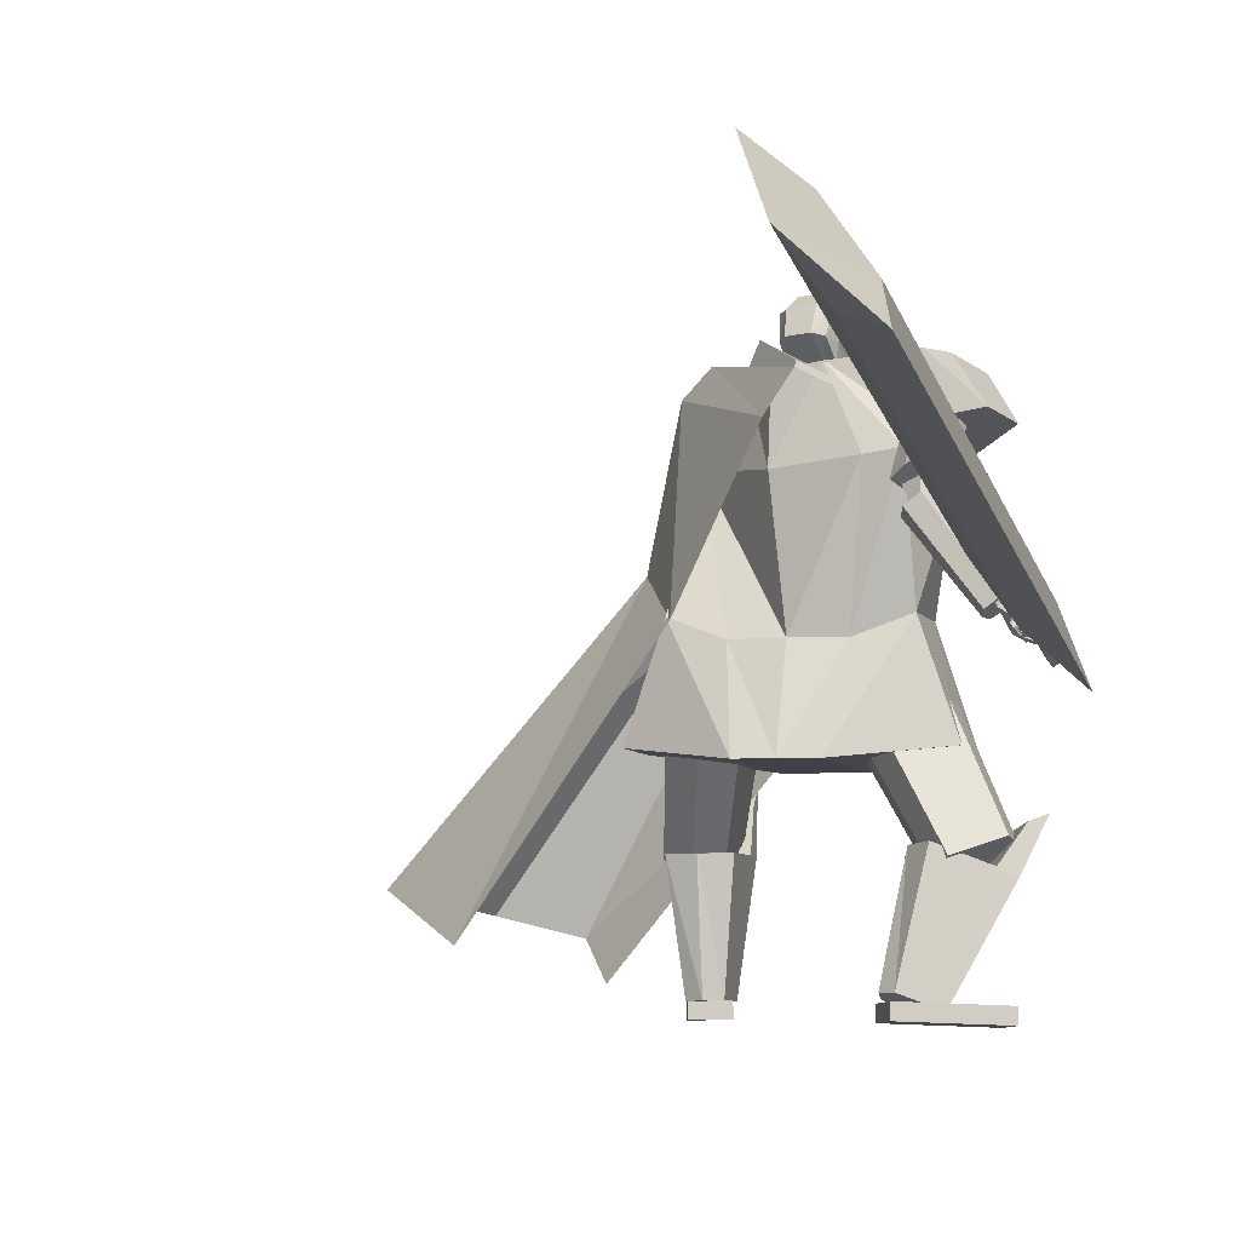
<metadata>
{"format":"obj","ext":"obj","renderer":"f3d","projection":"perspective","resolution":1024,"background":"white","views":[{"elev":-4.1,"azim":-164.5,"up":"+Y"}]}
</metadata>
<code>
o Cube.004
v 1.783 0.2642 1.29
v -0.8158 4.379 0.2958
v 2.249 0.58 -1.055
v -0.06766 4.747 -0.2823
v 2.11 0.6058 1.863
v 0.1378 4.603 1.755
v 3.258 0.9819 0.423
v 0.8934 4.96 1.093
v -0.8131 3.944 0.6282
v 0.1638 4.389 -0.3095
v 1.154 4.717 1.181
v 0.2028 4.257 1.915
v 0.9055 2.94 -0.1248
v 1.366 3.352 0.9434
v 0.8419 2.896 1.608
v -0.05314 2.419 1.018
v 0.4463 4.861 0.4531
v 2.781 0.7839 1.645
v 0.5709 4.841 1.494
v 0.6785 4.487 1.548
v -0.3261 4.469 1.028
v 1.244 2.887 1.513
v -0.8233 4.431 0.3191
v -0.07519 4.799 -0.259
v -0.3992 4.668 1.06
v 0.3704 5.062 0.4827
v 0.8979 -0.009182 1.677
v 0.9013 0.1295 1.681
v 0.6541 0.02223 0.7661
v 0.6575 0.1609 0.77
v 1.226 -0.01467 1.589
v 1.229 0.124 1.593
v 0.9817 0.01674 0.6783
v 0.9851 0.1554 0.6822
v -0.05292 4.565 0.8527
v 0.05311 5.383 0.8118
v -0.01639 4.602 0.7088
v 0.07413 5.404 0.7289
v 0.1413 5.362 0.6748
v 0.2337 5.258 0.556
v 0.2122 5.027 0.4496
v 0.1678 4.854 0.586
v 0.1697 4.781 0.575
v 0.08637 5.301 0.9133
v 0.131 5.148 0.9826
v 0.08321 4.916 0.9274
v 0.04876 4.784 0.8481
v 0.06687 4.736 0.7486
v -0.02857 4.59 0.7568
v 0.06713 5.397 0.7565
v 0.1406 4.752 0.6895
v 0.1353 4.821 0.714
v 0.2036 4.988 0.6001
v 0.233 5.227 0.6753
v 0.1565 5.347 0.7314
v 0.03017 5.411 0.7196
v -0.08193 4.567 0.8458
v -0.04541 4.604 0.7019
v 0.009149 5.39 0.8024
v -0.02477 4.669 0.8853
v -0.02257 4.764 0.9488
v -0.09031 4.9 1.005
v 0.01643 5.138 1.029
v 0.006144 5.289 0.9684
v 0.07422 4.78 0.5506
v 0.07489 4.863 0.5649
v 0.1538 5.061 0.3549
v 0.1619 5.286 0.4564
v 0.1039 5.388 0.5835
v 0.02317 5.404 0.7472
v -0.05758 4.591 0.7499
v -0.1689 4.574 0.8256
v -0.123 5.397 0.7706
v -0.1324 4.611 0.6817
v -0.102 5.418 0.6878
v -0.1439 5.385 0.6082
v -0.1889 5.292 0.4573
v -0.1574 5.056 0.3633
v -0.2039 4.883 0.4992
v -0.2116 4.811 0.486
v -0.2094 5.324 0.8442
v -0.3022 5.182 0.8814
v -0.2701 4.944 0.8449
v -0.2244 4.805 0.7843
v -0.2036 4.758 0.6854
v -0.1446 4.599 0.7297
v -0.109 5.411 0.7154
v -0.2407 4.782 0.6005
v -0.2364 4.85 0.6272
v -0.2218 5.022 0.5007
v -0.2454 5.265 0.5636
v -0.1845 5.374 0.6518
v -0.05788 5.418 0.6991
v -0.1399 4.571 0.8322
v -0.1034 4.608 0.6884
v -0.0789 5.397 0.7819
v -0.1927 4.682 0.8461
v -0.2084 4.779 0.9054
v -0.1531 4.905 0.9908
v -0.2228 5.157 0.9735
v -0.1644 5.302 0.9286
v -0.1164 4.795 0.5061
v -0.111 4.878 0.5215
v -0.05895 5.077 0.3052
v -0.07734 5.305 0.4005
v -0.06666 5.402 0.5437
v -0.06488 5.411 0.7267
v -0.1156 4.596 0.7363
v 1.255 1.985 0.4994
v 0.3669 4.565 1.573
v 1.26 2.01 -0.1386
v 0.7398 4.748 1.285
v -0 1.907 -0.6183
v 0.2058 4.782 0.1394
v 0 1.852 0.9703
v -0.3665 4.44 0.9119
v 0.902 4.174 1.093
v 0.4639 3.952 1.458
v -0.2907 3.674 0.9407
v 0.1543 4.02 -0.1804
v 0.516 4.825 0.677
v 0.3336 1.852 0.9703
v 0.3336 1.907 -0.6183
v -0.0862 4.52 1.178
v 0.1611 3.763 1.173
v 0.8654 4.107 0.7042
v -1.254 1.983 0.4874
v -1.254 2.005 -0.1546
v -0.8858 4.131 -0.3823
v -1.15 3.948 0.2367
v -0.2151 4.822 -0.006771
v -0.3336 1.852 0.9703
v -0.3336 1.907 -0.6183
v -0.6609 4.543 0.646
v -0.8277 3.79 0.4991
v -0.5825 4.085 -0.3797
v 0.9602 2.973 -0.04383
v 0.9308 2.937 0.5773
v -0 2.788 -0.2687
v 0.4551 2.787 -0.2284
v 0.4107 2.757 0.6416
v -0.000363 2.755 0.6866
v -0.9269 2.963 -0.1476
v -0.9366 2.935 0.509
v -0.4551 2.787 -0.2284
v -0.4107 2.757 0.6416
v -0.9591 4.45 -0.1592
v -1.12 4.342 0.2084
v -1.24 4.724 0.2165
v -1.001 4.86 -0.2075
v -0.9556 4.301 -0.415
v -1.289 4.11 0.1773
v -0.2256 4.823 -0.01288
v -0.626 4.594 0.6968
v -1.214 4.808 -0.2727
v -1.414 4.694 0.08319
v -1.526 4.378 -0.5456
v -1.693 4.282 -0.2486
v 0.6903 1.351 1.274
v 0.2898 2.561 0.4535
v 0.7559 1.084 0.8814
v 0.3721 2.226 -0.03848
v 1.154 1.475 1.267
v 0.87 2.717 0.4445
v 1.219 1.208 0.8737
v 0.9523 2.382 -0.04743
v 0.9948 1.116 0.8328
v 0.6716 2.266 -0.09869
v 0.9038 1.487 1.379
v 0.5572 2.731 0.5843
v -1.611 1.36 -0.2885
v -0.9726 2.691 0.05662
v -1.22 1.214 -0.5264
v -0.4846 2.509 -0.2411
v -1.444 1.155 0.1116
v -0.7634 2.434 0.5577
v -1.054 1.008 -0.1262
v -0.2748 2.251 0.2599
v -1.093 1.095 -0.3532
v -0.3242 2.359 -0.0244
v -1.635 1.298 -0.023
v -1.002 2.613 0.3891
v 0.7157 0.1478 1.132
v 0.6356 1.747 1.485
v 0.7158 0.1612 0.7376
v 1.014 0.141 1.132
v 1.167 1.735 1.485
v 1.014 0.1545 0.7374
v 0.7157 0.1512 1.031
v 0.633 1.636 1.344
v 1.014 0.1445 1.031
v 1.164 1.624 1.344
v 0.6235 1.211 1.378
v 0.6242 1.26 0.6775
v 1.155 1.248 0.6772
v 1.154 1.199 1.378
v 1.155 1.23 1.199
v 0.6241 1.242 1.2
v 0.865 0.1604 0.6633
v 0.8649 0.1444 1.132
v 0.9011 1.741 1.485
v 0.8985 1.63 1.344
v 0.8649 0.1478 1.031
v 0.8889 1.205 1.378
v 0.8938 1.251 0.6115
v -1.217 0.1244 -0.6126
v -1.864 1.521 -0.04604
v -0.8839 0.2603 -0.7752
v -1.069 0.06542 -0.36
v -1.601 1.416 0.4035
v -0.7363 0.2013 -0.5226
v -1.131 0.1591 -0.6542
v -1.724 1.462 -0.1416
v -0.9839 0.1002 -0.4016
v -1.461 1.357 0.3079
v -1.676 1.056 -0.2643
v -1.089 1.32 -0.5454
v -0.8264 1.215 -0.09584
v -1.413 0.951 0.1852
v -1.267 1.035 0.1195
v -1.529 1.14 -0.33
v -0.7475 0.2564 -0.6795
v -1.143 0.09491 -0.4863
v -1.732 1.468 0.1787
v -1.592 1.409 0.08317
v -1.058 0.1297 -0.5279
v -1.544 1.004 -0.03956
v -0.895 1.293 -0.3512
v -1.688 0.02411 -0.3866
v -1.688 0.1624 -0.3751
v -0.8612 0.06306 -0.8406
v -0.8614 0.2014 -0.8291
v -1.524 -0.000325 -0.09055
v -1.524 0.138 -0.07903
v -0.6974 0.03862 -0.5446
v -0.6976 0.1769 -0.5331
v -0.9826 4.592 -0.1741
v -0.9902 3.949 -0.8565
v -0.8644 3.857 -0.774
v -0.8754 4.499 -0.08674
v -1.143 4.021 -0.9165
v -1.123 4.664 -0.2372
v -1.287 3.966 -0.8502
v -1.266 4.595 -0.171
v -0.9756 3.771 -0.6504
v -0.942 4.391 0.02551
v -1.211 4.398 0.02484
v -1.218 3.736 -0.6574
v -1.077 3.673 -0.5945
v -1.078 4.331 0.08985
v -1.335 3.825 -0.7424
v -1.319 4.483 -0.06238
v -1.141 3.655 -0.6618
v -1.698 2.914 -0.8715
v -1.801 2.989 -0.8712
v -1.276 3.755 -0.6599
v -1.597 2.845 -0.9031
v -1.006 3.566 -0.7061
v -1.567 2.85 -1.031
v -0.9657 3.574 -0.8793
v -1.832 3.038 -0.9886
v -1.318 3.822 -0.8186
v -1.143 3.737 -1.032
v -1.7 2.974 -1.148
v -1.801 3.044 -1.116
v -1.279 3.829 -0.9918
v -1.599 2.898 -1.149
v -1.008 3.638 -1.035
v -1.268 3.746 -0.9515
v -1.072 3.757 -0.6418
v -1.114 3.537 -1.022
v -1.262 3.92 -0.6955
v -1.24 3.718 -0.7425
v -0.9194 3.877 -0.7273
v -1.097 3.499 -0.8047
v -1.112 4.046 -0.8003
v -1.74 2.985 -1.13
v -1.893 2.762 -1.094
v -1.691 2.914 -1.15
v -1.844 2.709 -1.105
v -1.742 2.927 -0.8598
v -1.893 2.73 -0.963
v -1.682 2.855 -0.8543
v -1.853 2.672 -0.9416
v -1.868 2.816 -1.141
v -1.808 2.764 -1.165
v -1.843 2.693 -0.8999
v -1.874 2.754 -0.8977
v -1.794 2.851 -1.196
v -1.749 2.74 -0.9014
v -1.812 2.833 -0.8689
v -1.817 2.922 -1.192
v -1.836 2.85 -1.133
v -1.779 2.799 -1.162
v -1.808 2.707 -0.9028
v -1.851 2.792 -0.9004
v -1.841 2.822 -1.125
v -1.936 2.78 -1.158
v -1.813 2.781 -1.152
v -1.91 2.739 -1.185
v -1.843 2.785 -1.071
v -1.939 2.743 -1.104
v -1.815 2.744 -1.098
v -1.913 2.702 -1.131
v -1.922 2.771 -1.171
v -2.013 2.834 -1.166
v -1.954 2.727 -1.186
v -2.044 2.79 -1.182
v -1.93 2.755 -1.107
v -2.021 2.818 -1.103
v -1.962 2.711 -1.123
v -2.052 2.774 -1.119
v -2.009 2.811 -1.171
v -1.953 2.904 -1.154
v -2.058 2.84 -1.174
v -2.002 2.933 -1.157
v -2.017 2.803 -1.106
v -1.961 2.897 -1.09
v -2.065 2.832 -1.109
v -2.009 2.926 -1.092
v -1.914 2.757 -1.154
v -1.941 2.766 -1.159
v -1.917 2.727 -1.169
v -1.957 2.735 -1.172
v -1.917 2.741 -1.119
v -1.949 2.75 -1.123
v -1.92 2.711 -1.134
v -1.957 2.719 -1.137
v -2.018 2.808 -1.158
v -2.029 2.832 -1.155
v -2.038 2.791 -1.166
v -2.057 2.824 -1.162
v -2.022 2.801 -1.119
v -2.036 2.826 -1.117
v -2.042 2.781 -1.128
v -2.064 2.813 -1.124
v -1.852 2.787 -1.112
v -1.962 2.79 -1.107
v -1.854 2.738 -1.139
v -1.965 2.741 -1.134
v -1.85 2.756 -1.055
v -1.961 2.759 -1.05
v -1.853 2.706 -1.081
v -1.963 2.709 -1.077
v -1.957 2.79 -1.102
v -2.032 2.855 -1.055
v -1.998 2.759 -1.126
v -2.073 2.824 -1.079
v -1.958 2.751 -1.05
v -2.033 2.816 -1.003
v -1.999 2.72 -1.074
v -2.074 2.785 -1.026
v -2.034 2.824 -1.074
v -1.955 2.898 -1.052
v -2.074 2.862 -1.058
v -1.995 2.936 -1.037
v -2.031 2.803 -1.012
v -1.952 2.877 -0.9903
v -2.07 2.84 -0.9964
v -1.991 2.914 -0.975
v -1.943 2.761 -1.107
v -1.971 2.784 -1.09
v -1.972 2.739 -1.124
v -2 2.763 -1.107
v -1.944 2.737 -1.075
v -1.971 2.76 -1.058
v -1.973 2.715 -1.092
v -2 2.739 -1.075
v -2.031 2.836 -1.053
v -2.058 2.859 -1.036
v -2.06 2.814 -1.069
v -2.087 2.838 -1.052
v -2.032 2.812 -1.021
v -2.059 2.835 -1.004
v -2.061 2.79 -1.037
v -2.088 2.814 -1.02
v -1.86 2.757 -1.052
v -1.952 2.721 -1.059
v -1.841 2.712 -1.07
v -1.934 2.677 -1.077
v -1.856 2.736 -0.9965
v -1.949 2.7 -1.003
v -1.838 2.692 -1.014
v -1.93 2.656 -1.021
v -1.945 2.722 -1.055
v -2.024 2.769 -1.017
v -1.975 2.684 -1.071
v -2.054 2.731 -1.033
v -1.936 2.694 -1.004
v -2.016 2.741 -0.9655
v -1.966 2.656 -1.02
v -2.046 2.703 -0.9814
v -2.014 2.754 -1.022
v -1.971 2.829 -0.9715
v -2.06 2.773 -1.011
v -2.017 2.847 -0.9604
v -2.015 2.721 -0.9723
v -1.973 2.796 -0.922
v -2.061 2.74 -0.9612
v -2.019 2.815 -0.9109
v -1.927 2.699 -1.057
v -1.956 2.716 -1.043
v -1.948 2.672 -1.068
v -1.977 2.689 -1.054
v -1.922 2.682 -1.025
v -1.951 2.699 -1.012
v -1.943 2.655 -1.037
v -1.972 2.672 -1.023
v -2.023 2.745 -1.016
v -2.034 2.764 -1.002
v -2.048 2.732 -1.021
v -2.061 2.753 -1.005
v -2.017 2.732 -0.983
v -2.034 2.748 -0.97
v -2.043 2.713 -0.9905
v -2.059 2.734 -0.9749
v -1.87 2.746 -0.9669
v -1.94 2.727 -0.9516
v -1.859 2.711 -0.9574
v -1.929 2.692 -0.9422
v -1.865 2.759 -0.9251
v -1.935 2.74 -0.9098
v -1.853 2.724 -0.9156
v -1.923 2.705 -0.9003
v -1.947 2.729 -0.9485
v -2.013 2.754 -0.9254
v -1.956 2.694 -0.9374
v -2.022 2.719 -0.9143
v -1.93 2.738 -0.9086
v -1.996 2.762 -0.8855
v -1.939 2.702 -0.8974
v -2.005 2.727 -0.8743
v -1.998 2.755 -0.9199
v -2.005 2.828 -0.9073
v -2.035 2.751 -0.9181
v -2.043 2.824 -0.9055
v -1.995 2.748 -0.8764
v -2.002 2.821 -0.8638
v -2.032 2.744 -0.8746
v -2.04 2.817 -0.862
v -1.93 2.725 -0.9432
v -1.954 2.723 -0.9369
v -1.924 2.701 -0.9364
v -1.952 2.699 -0.9297
v -1.923 2.73 -0.9188
v -1.943 2.732 -0.912
v -1.921 2.706 -0.9115
v -1.946 2.706 -0.9048
v -2.002 2.742 -0.9161
v -2.009 2.759 -0.9094
v -2.015 2.725 -0.9107
v -2.031 2.753 -0.9072
v -1.997 2.737 -0.8895
v -2.003 2.756 -0.8832
v -2.015 2.727 -0.886
v -2.027 2.749 -0.8808
v -1.779 2.919 -1.164
v -1.843 2.953 -1.147
v -1.808 2.874 -1.183
v -1.872 2.908 -1.165
v -1.776 2.889 -1.098
v -1.84 2.923 -1.08
v -1.805 2.845 -1.117
v -1.869 2.878 -1.099
v -1.858 2.965 -1.126
v -1.93 2.975 -1.141
v -1.854 2.928 -1.169
v -1.926 2.939 -1.184
v -1.875 2.91 -1.081
v -1.948 2.921 -1.097
v -1.872 2.874 -1.124
v -1.944 2.884 -1.139
v -1.965 2.969 -1.148
v -2.03 2.938 -1.168
v -1.938 2.939 -1.187
v -2.003 2.908 -1.207
v -1.955 2.916 -1.099
v -2.02 2.885 -1.12
v -1.928 2.886 -1.139
v -1.993 2.855 -1.159
v -1.841 2.938 -1.134
v -1.864 2.949 -1.13
v -1.844 2.916 -1.149
v -1.87 2.922 -1.152
v -1.85 2.914 -1.093
v -1.876 2.919 -1.096
v -1.854 2.887 -1.117
v -1.879 2.894 -1.117
v -1.929 2.958 -1.137
v -1.955 2.959 -1.143
v -1.923 2.939 -1.166
v -1.947 2.931 -1.173
v -1.936 2.929 -1.109
v -1.96 2.921 -1.116
v -1.924 2.905 -1.138
v -1.953 2.901 -1.145
v -1.647 2.97 -1.075
v -1.69 3.025 -1.063
v -1.646 2.927 -0.9012
v -1.699 2.983 -0.9018
v -1.537 3.119 -1.044
v -1.581 3.174 -1.032
v -1.534 3.078 -0.8692
v -1.582 3.138 -0.8678
v -2.257 2.862 -2.083
v -2.303 4.129 -7.956
v -2.013 2.691 -2.121
v -2.059 3.958 -7.994
v -1.886 3.366 -1.977
v -1.932 4.633 -7.85
v -1.642 3.195 -2.016
v -1.688 4.461 -7.889
v -2.481 2.264 -2.013
v -2.534 3.73 -8.807
v -1.427 3.695 -1.712
v -1.474 5.002 -7.774
v -2.016 2.616 -0.1664
v -2.061 3.068 -2.441
v -1.914 2.545 -0.1827
v -1.959 2.997 -2.458
v -1.956 2.698 -0.1494
v -1.947 3.224 -2.409
v -1.854 2.626 -0.1656
v -1.845 3.152 -2.425
f 10 4 17 8 11
f 20 19 6 12
f 12 6 21 2 9
f 21 17 26 25
f 15 12 9 16
f 22 20 12 15
f 13 10 11 14
f 3 13 14 7
f 18 22 15 5
f 5 15 16 1
f 7 14 22 18
f 14 11 20 22
f 11 8 19 20
f 17 4 24 26
f 25 26 24 23
f 4 2 23 24
f 2 21 25 23
f 8 17 21 6 19
f 27 28 30 29
f 29 30 34 33
f 33 34 32 31
f 31 32 28 27
f 29 33 31 27
f 34 30 28 32
f 69 56 38 39
f 71 108 95 58
f 91 82 81 92
f 71 49 35 57
f 100 63 64 101
f 58 95 102 65
f 69 106 93 56
f 51 52 47 48
f 52 53 46 47
f 63 100 99 62
f 70 59 36 50
f 49 51 48 35
f 67 41 42 66
f 68 40 41 67
f 53 54 45 46
f 58 65 43 37
f 65 66 42 43
f 42 41 53 52
f 41 40 54 53
f 68 69 39 40
f 40 39 55 54
f 46 45 63 62
f 47 46 62 61
f 43 42 52 51
f 37 43 51 49
f 107 96 59 70
f 58 37 49 71
f 39 38 50 55
f 55 50 36 44
f 57 94 108 71
f 38 56 70 50
f 67 104 105 68
f 93 107 70 56
f 101 64 59 96
f 45 44 64 63
f 66 103 104 67
f 65 102 103 66
f 48 47 61 60
f 35 48 60 57
f 44 36 59 64
f 68 105 106 69
f 106 76 75 93
f 94 57 60 97
f 108 94 72 86
f 88 85 84 89
f 89 84 83 90
f 73 96 107 87
f 86 72 85 88
f 78 104 103 79
f 77 105 104 78
f 90 83 82 91
f 95 74 80 102
f 102 80 79 103
f 79 89 90 78
f 78 90 91 77
f 105 77 76 106
f 77 91 92 76
f 83 99 100 82
f 84 98 99 83
f 80 88 89 79
f 74 86 88 80
f 95 108 86 74
f 76 92 87 75
f 92 81 73 87
f 75 87 107 93
f 97 60 61 98
f 54 55 44 45
f 82 100 101 81
f 85 97 98 84
f 72 94 97 85
f 81 101 96 73
f 126 121 112 117
f 117 112 110 118
f 123 111 109 122
f 121 114 116 124
f 125 124 116 119
f 141 125 119 142
f 137 117 118 138
f 140 126 117 137
f 139 120 126 140
f 138 118 125 141
f 118 110 124 125
f 112 121 124 110
f 113 123 122 115
f 120 114 121 126
f 136 129 131
f 133 132 127 128
f 131 134 116 114
f 135 119 116 134
f 146 142 119 135
f 143 144 130 129
f 145 143 129 136
f 139 145 136 120
f 144 146 135 130
f 113 115 132 133
f 120 136 131 114
f 135 134 130
f 127 132 146 144
f 113 133 145 139
f 133 128 143 145
f 128 127 144 143
f 132 115 142 146
f 109 138 141 122
f 113 139 140 123
f 123 140 137 111
f 111 137 138 109
f 122 141 142 115
f 129 130 148 147
f 134 148 130
f 129 147 131
f 150 151 157 155
f 153 151 150
f 150 149 154 153
f 152 154 149
f 157 158 156 155
f 151 152 158 157
f 152 149 156 158
f 149 150 155 156
f 159 160 162 161
f 167 168 166 165
f 165 166 164 163
f 169 170 160 159
f 167 165 163 169
f 168 162 160 170
f 166 168 170 164
f 161 167 169 159
f 163 164 170 169
f 161 162 168 167
f 171 172 174 173
f 179 180 178 177
f 177 178 176 175
f 181 182 172 171
f 179 177 175 181
f 180 174 172 182
f 178 180 182 176
f 173 179 181 171
f 175 176 182 181
f 173 174 180 179
f 197 192 187 196
f 204 201 184 193
f 203 191 186 200
f 202 190 184 201
f 199 188 191 203
f 193 184 190 198
f 183 193 198 189
f 188 195 197 191
f 200 204 193 183
f 191 197 196 186
f 199 205 195 188
f 189 198 194 185
f 185 194 205 199
f 186 196 204 200
f 185 199 203 189
f 192 202 201 187
f 189 203 200 183
f 196 187 201 204
f 202 192 197 198 190
f 195 194 198 197
f 205 194 195
f 220 215 210 219
f 227 224 207 216
f 226 214 209 223
f 225 213 207 224
f 222 211 214 226
f 216 207 213 221
f 206 216 221 212
f 211 218 220 214
f 223 227 216 206
f 214 220 219 209
f 222 228 218 211
f 212 221 217 208
f 208 217 228 222
f 209 219 227 223
f 208 222 226 212
f 215 225 224 210
f 212 226 223 206
f 219 210 224 227
f 225 215 220 221 213
f 218 217 221 220
f 228 217 218
f 229 230 232 231
f 231 232 236 235
f 235 236 234 233
f 233 234 230 229
f 231 235 233 229
f 236 232 230 234
f 243 244 242 241
f 238 237 240 239
f 241 242 237 238
f 248 251 243 241 238 239 245 249
f 239 240 246 245
f 243 251 252 244
f 248 249 250 247
f 251 248 247 252
f 249 245 246 250
f 242 244 252 247 250 246 240 237
f 259 260 258 257
f 254 253 256 255
f 257 258 253 254
f 264 267 259 257 254 255 261 265
f 255 256 262 261
f 259 267 268 260
f 264 265 266 263
f 267 264 263 268
f 265 261 262 266
f 258 260 268 263 266 262 256 253
f 269 270 272 271
f 271 272 276 275
f 275 276 274 273
f 273 274 270 269
f 271 275 273 269
f 276 272 270 274
f 285 286 280 278
f 286 287 284 280
f 287 288 282 284
f 288 285 278 282
f 279 497 499 283
f 284 282 278 280
f 296 293 285 288
f 295 296 288 287
f 294 295 287 286
f 293 294 286 285
f 277 279 289 292
f 279 283 290 289
f 283 281 291 290
f 281 277 292 291
f 292 289 294 293
f 289 290 295 294
f 290 291 296 295
f 291 292 293 296
f 297 299 300 298
f 299 303 304 300
f 303 301 302 304
f 301 297 298 302
f 299 297 301 303
f 304 302 298 300
f 305 307 308 306
f 307 311 312 308
f 311 309 310 312
f 309 305 306 310
f 307 305 309 311
f 312 310 306 308
f 313 315 316 314
f 315 319 320 316
f 319 317 318 320
f 317 313 314 318
f 315 313 317 319
f 320 318 314 316
f 321 323 324 322
f 323 327 328 324
f 327 325 326 328
f 325 321 322 326
f 323 321 325 327
f 328 326 322 324
f 329 331 332 330
f 331 335 336 332
f 335 333 334 336
f 333 329 330 334
f 331 329 333 335
f 336 334 330 332
f 337 339 340 338
f 339 343 344 340
f 343 341 342 344
f 341 337 338 342
f 339 337 341 343
f 344 342 338 340
f 345 347 348 346
f 347 351 352 348
f 351 349 350 352
f 349 345 346 350
f 347 345 349 351
f 352 350 346 348
f 353 355 356 354
f 355 359 360 356
f 359 357 358 360
f 357 353 354 358
f 355 353 357 359
f 360 358 354 356
f 361 363 364 362
f 363 367 368 364
f 367 365 366 368
f 365 361 362 366
f 363 361 365 367
f 368 366 362 364
f 369 371 372 370
f 371 375 376 372
f 375 373 374 376
f 373 369 370 374
f 371 369 373 375
f 376 374 370 372
f 377 379 380 378
f 379 383 384 380
f 383 381 382 384
f 381 377 378 382
f 379 377 381 383
f 384 382 378 380
f 385 387 388 386
f 387 391 392 388
f 391 389 390 392
f 389 385 386 390
f 387 385 389 391
f 392 390 386 388
f 393 395 396 394
f 395 399 400 396
f 399 397 398 400
f 397 393 394 398
f 395 393 397 399
f 400 398 394 396
f 401 403 404 402
f 403 407 408 404
f 407 405 406 408
f 405 401 402 406
f 403 401 405 407
f 408 406 402 404
f 409 411 412 410
f 411 415 416 412
f 415 413 414 416
f 413 409 410 414
f 411 409 413 415
f 416 414 410 412
f 417 419 420 418
f 419 423 424 420
f 423 421 422 424
f 421 417 418 422
f 419 417 421 423
f 424 422 418 420
f 425 427 428 426
f 427 431 432 428
f 431 429 430 432
f 429 425 426 430
f 427 425 429 431
f 432 430 426 428
f 433 435 436 434
f 435 439 440 436
f 439 437 438 440
f 437 433 434 438
f 435 433 437 439
f 440 438 434 436
f 441 443 444 442
f 443 447 448 444
f 447 445 446 448
f 445 441 442 446
f 443 441 445 447
f 448 446 442 444
f 449 451 452 450
f 451 455 456 452
f 455 453 454 456
f 453 449 450 454
f 451 449 453 455
f 456 454 450 452
f 457 459 460 458
f 459 463 464 460
f 463 461 462 464
f 461 457 458 462
f 459 457 461 463
f 464 462 458 460
f 465 467 468 466
f 467 471 472 468
f 471 469 470 472
f 469 465 466 470
f 467 465 469 471
f 472 470 466 468
f 473 475 476 474
f 475 479 480 476
f 479 477 478 480
f 477 473 474 478
f 475 473 477 479
f 480 478 474 476
f 481 483 484 482
f 483 487 488 484
f 487 485 486 488
f 485 481 482 486
f 483 481 485 487
f 488 486 482 484
f 489 491 492 490
f 491 495 496 492
f 495 493 494 496
f 493 489 490 494
f 491 489 493 495
f 496 494 490 492
f 500 499 503 504
f 277 498 497 279
f 283 499 500 281
f 281 500 498 277
f 501 502 504 503
f 497 498 502 501
f 498 500 504 502
f 499 497 501 503
f 512 508 514 506 510 516
f 513 514 508 507
f 507 508 512 511
f 515 516 510 509
f 509 510 506 505
f 511 512 516 515
f 505 506 514 513
f 517 518 520 519
f 519 520 524 523
f 523 524 522 521
f 521 522 518 517
f 519 523 521 517
f 524 520 518 522
f 511 509 505 507
f 515 509 511
f 513 507 505
f 62 99 98 61

</code>
